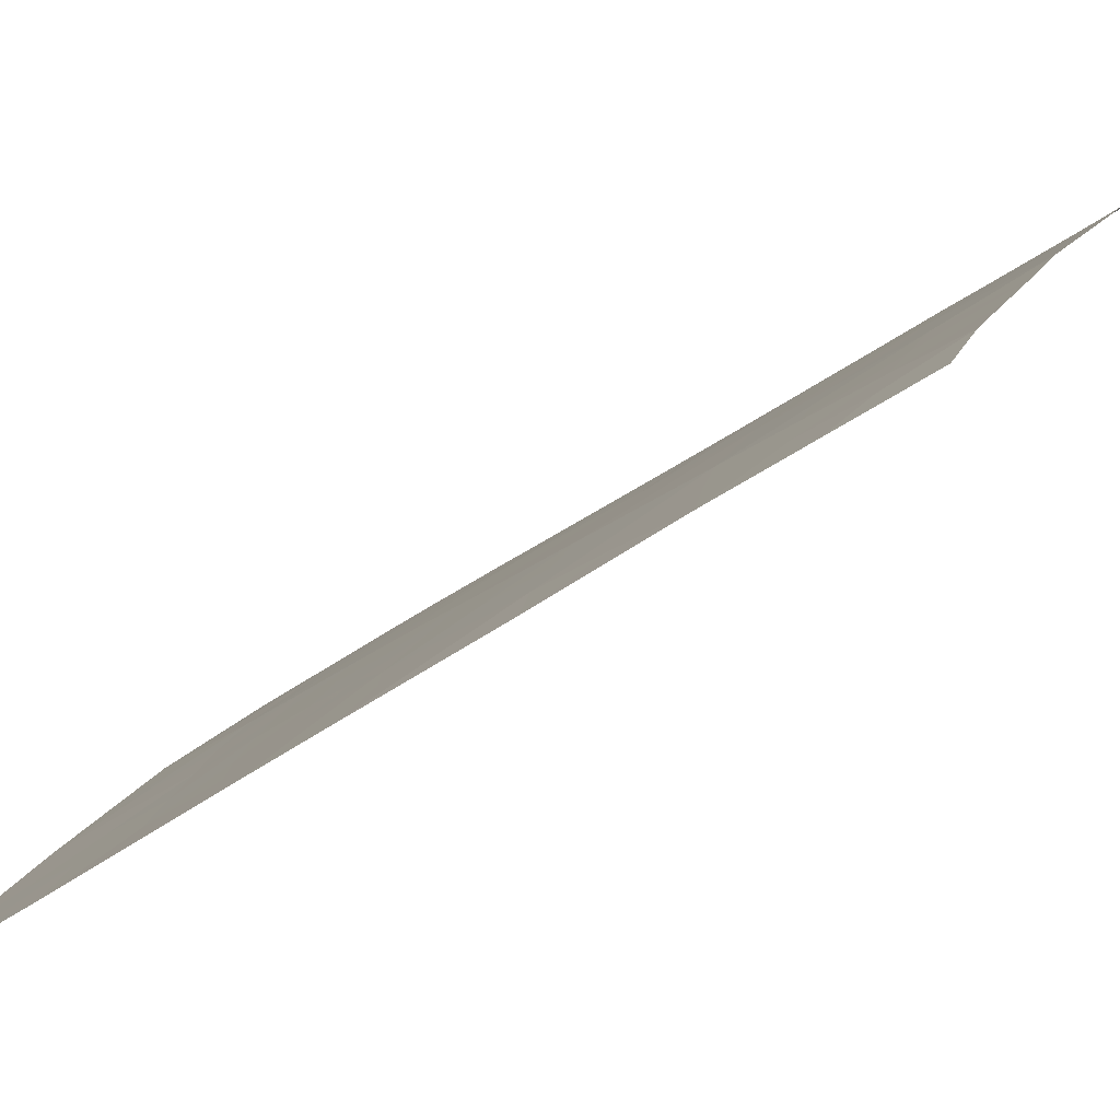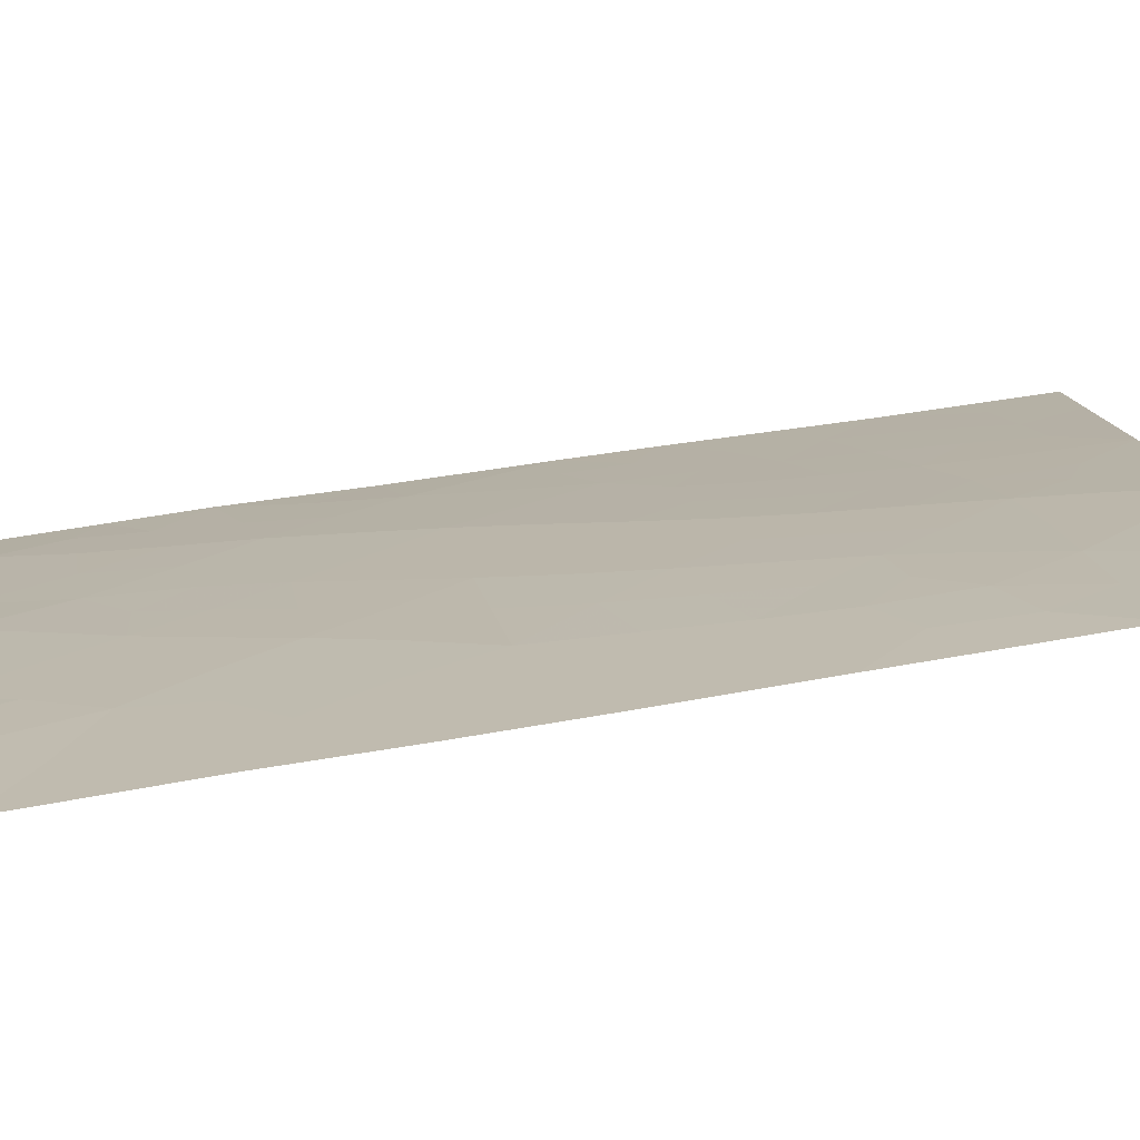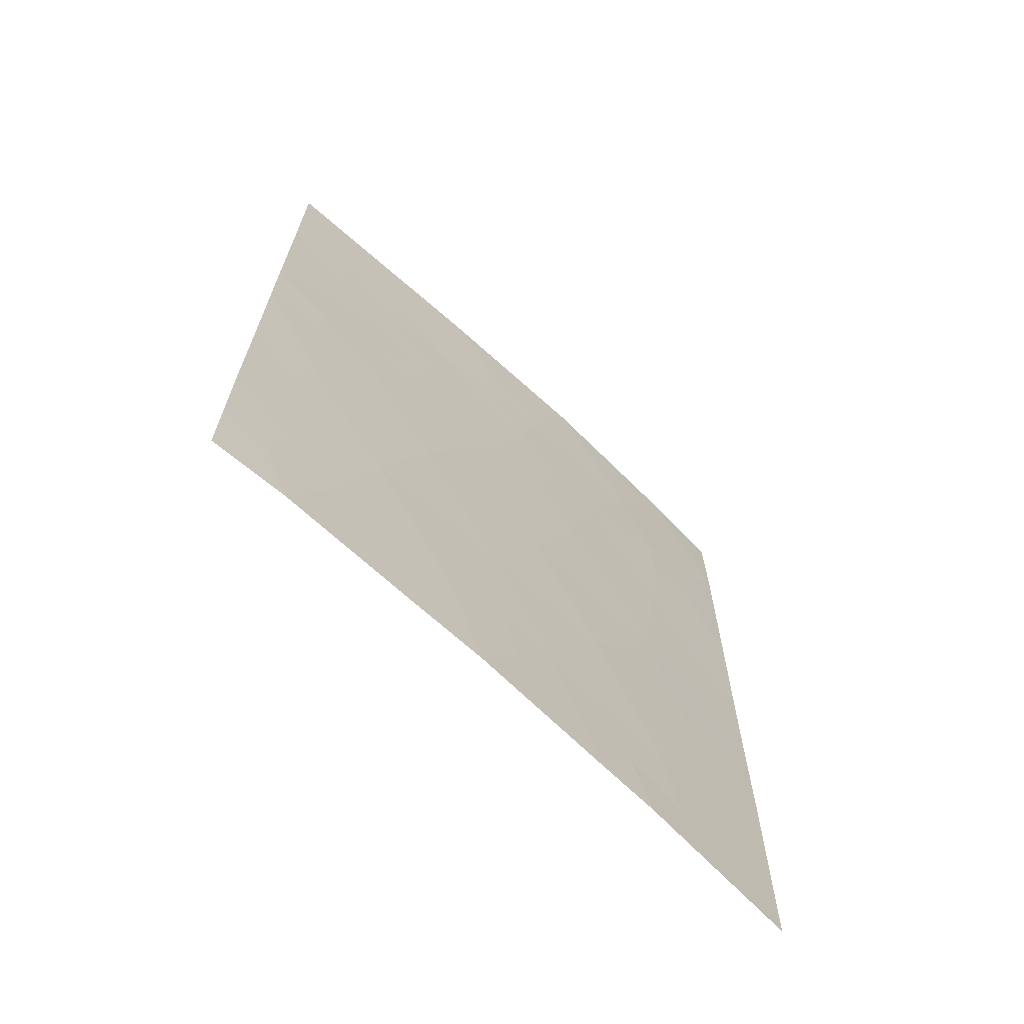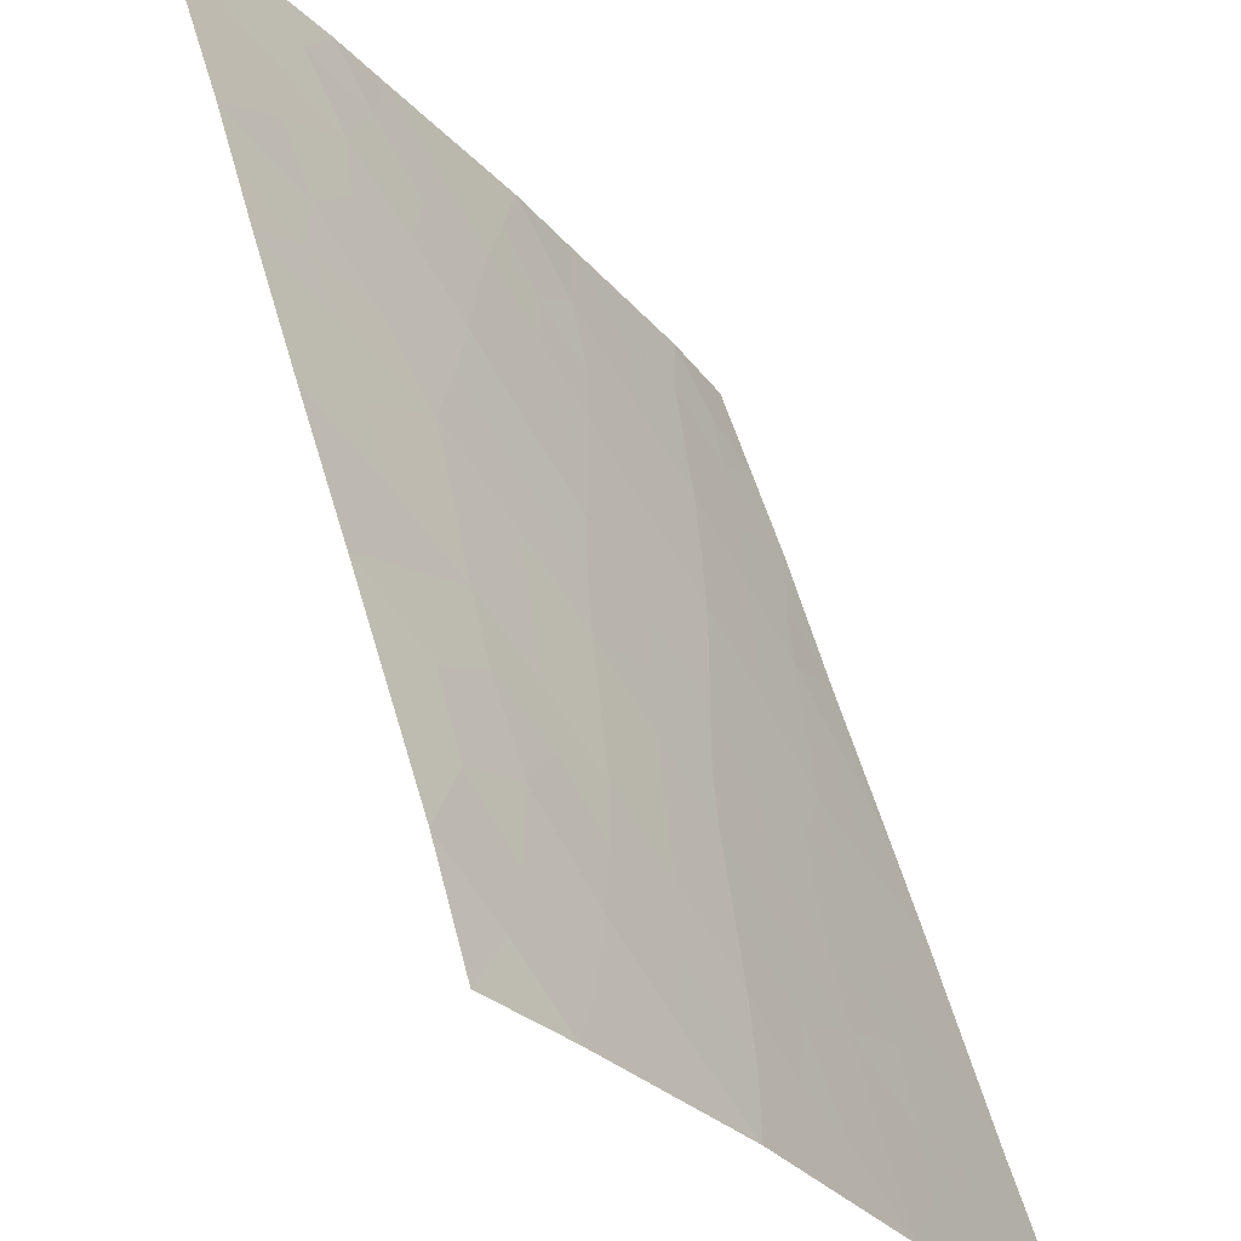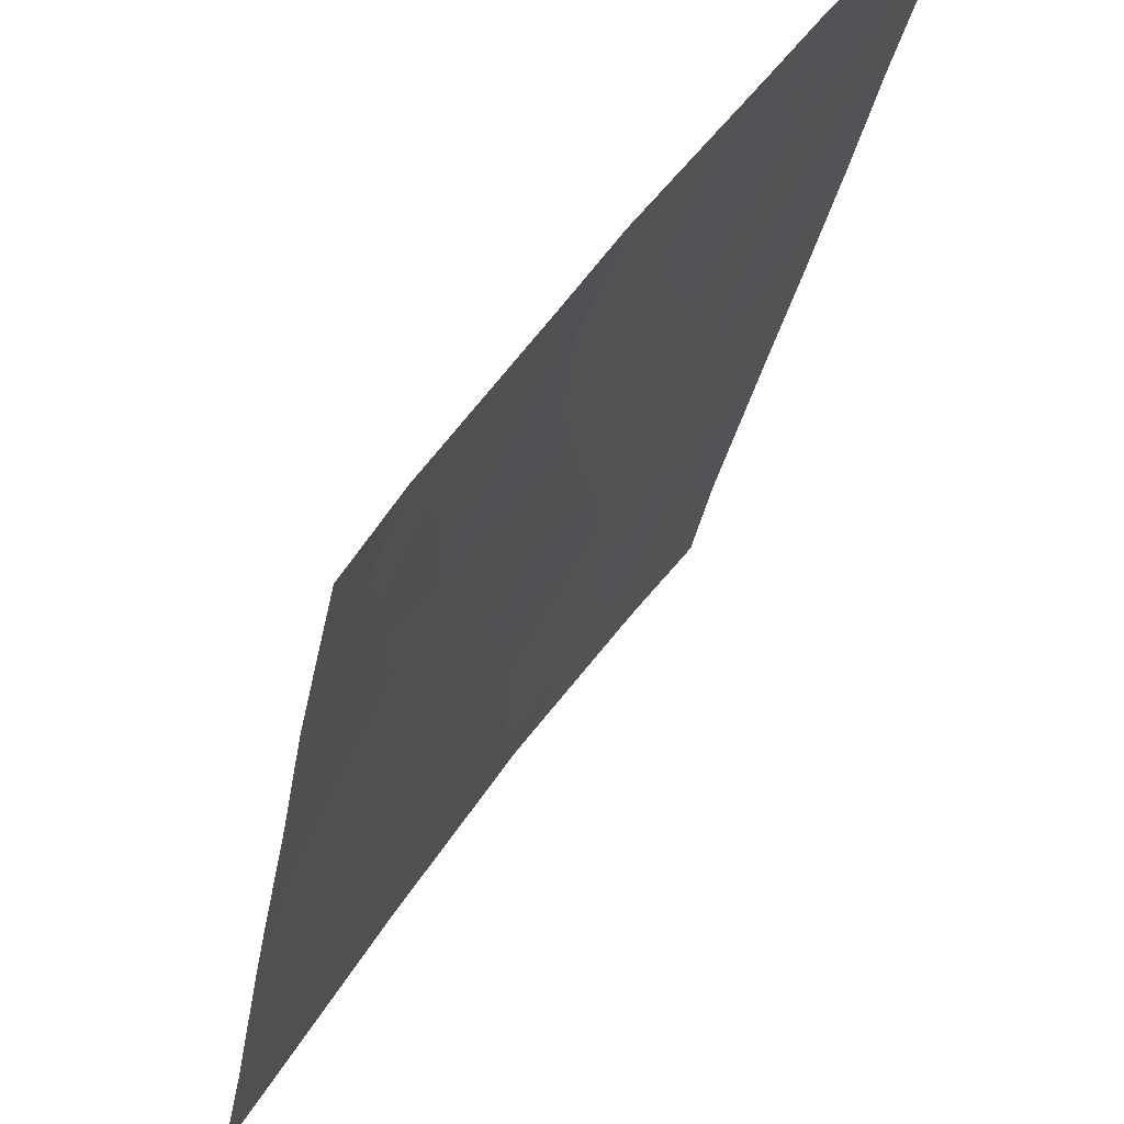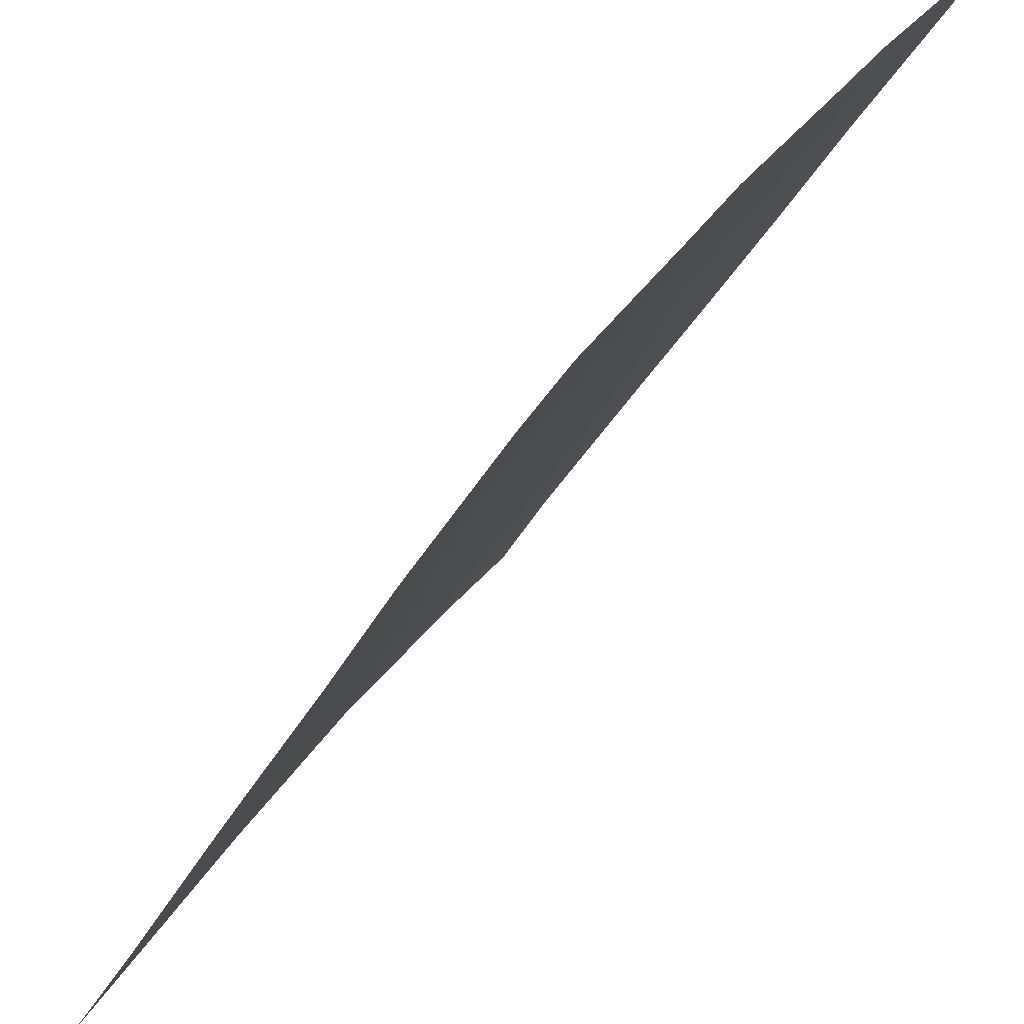
<metadata>
{"format":"obj","ext":"obj","renderer":"f3d","projection":"perspective","resolution":1024,"background":"white","views":[{"elev":-46.2,"azim":-50.9,"up":"+Z"},{"elev":70.7,"azim":81.1,"up":"+Z"},{"elev":-67.7,"azim":-99.8,"up":"+Y"},{"elev":50.8,"azim":165.3,"up":"+Z"},{"elev":-30.9,"azim":-9.6,"up":"+Z"},{"elev":-36.0,"azim":-24.6,"up":"+Z"}]}
</metadata>
<code>
v -58.12 38 98
v -56.64 38.64 100
v -56.63 38 100
v -58.63 41.42 97.35
v -60.27 50 94.85
v -60.4 47.8 94.62
v -56.71 44.21 100
v -58.6 38 97.32
v -62.06 44.28 92
v -61.37 50 93.03
v -58.9 50 97
v -56.75 50 100
v -57.5 50 98.99
v -56.68 40.85 100
v -56.77 48.63 100
v -61.54 38 92.92
v -56.69 42.45 100
v -62.07 42.25 92
v -62.1 40.42 92
v -61.55 42.55 92.89
v -60.02 44.66 95.31
v -62.05 45.4 92
v -59.85 38 95.54
v -60.91 41.01 93.95
v -60.4 38 94.68
v -59.6 46.41 95.94
v -62.01 47.92 92
v -62 50 92
v -56.74 45.98 100
v -62.08 38 92
v -58.08 48.44 98.17
v -57.34 41.32 99.1
v -59.3 43.06 96.37
v -61.14 44.63 93.51
v -58.55 46.76 97.5
v -59.78 41.3 95.65
v -60.49 42.9 94.6
v -58.88 44.89 97.01
v -59.29 48.27 96.39
v -57.77 45.39 98.58
v -59.17 39.74 96.53
v -60.61 46.04 94.34
v -57.95 43.26 98.29
v -57.92 39.73 98.3
v -60.85 48.45 93.89
v -57.27 39.24 99.16
v -57.21 38.47 99.23
v -57.38 38 99
v -58.32 38.85 97.73
v -60.32 48.81 94.76
v -60.69 49.29 94.15
v -57.45 48.5 99.05
v -57.81 49.26 98.55
v -57.17 49.29 99.44
v -56.76 49.31 100
v -56.75 47.3 100
v -57.22 46.72 99.36
v -57.19 47.74 99.42
v -61.26 39 93.37
v -61.73 38.87 92.61
v -61.61 39.77 92.81
v -57.26 42.85 99.22
v -57.15 42.08 99.37
v -57.7 42.23 98.62
v -57.73 47.46 98.68
v -62.08 41.33 92
v -61.76 41.51 92.54
v -62.03 46.66 92
v -61.55 47.16 92.77
v -61.59 46.08 92.72
v -56.7 43.33 100
v -57.3 43.79 99.18
v -60.12 39.19 95.14
v -62.06 43.27 92
v -61.79 43.38 92.47
v -61.6 44.23 92.76
v -61.34 43.57 93.21
v -57.71 46.35 98.69
v -58.18 46.06 98
v -58.09 46.87 98.16
v -62 48.96 92
v -61.67 49.04 92.54
v -61.61 45.06 92.73
v -57.86 44.39 98.44
v -58.46 44.11 97.59
v -58.32 45.11 97.81
v -60.13 42.1 95.13
v -59.9 42.98 95.48
v -59.54 42.18 96.01
v -61.46 40.77 93.05
v -61.08 40.03 93.68
v -61.25 41.77 93.4
v -60.72 39.09 94.21
v -60.54 40.19 94.51
v -60.97 38 93.8
v -57.24 45.7 99.31
v -62.09 39.21 92
v -59.99 40.37 95.33
v -59.46 40.53 96.12
v -59.66 39.75 95.82
v -57.27 44.76 99.25
v -58.34 47.6 97.81
v -58.9 47.51 96.98
v -58.7 48.39 97.27
v -61.11 45.67 93.52
v -61.06 46.55 93.57
v -60.76 45.32 94.11
v -59.58 50 95.92
v -59.12 49.17 96.67
v -59.87 49.24 95.47
v -59.85 48.13 95.51
v -59.79 45.52 95.66
v -60.3 45.41 94.85
v -60.1 46.24 95.14
v -58.47 49.22 97.61
v -58.2 50 97.99
v -56.66 39.75 100
v -57.29 40.27 99.17
v -56.68 41.65 100
v -58.58 39.75 97.37
v -58.9 40.58 96.95
v -58.31 40.6 97.78
v -59.21 41.38 96.5
v -60.26 43.8 94.95
v -59.67 43.86 95.83
v -58.9 38.88 96.91
v -59.22 38 96.43
v -59.5 38.92 96.05
v -60.82 43.73 94.05
v -61.03 42.76 93.73
v -60.5 46.88 94.48
v -59.97 47.13 95.33
v -60.57 44.61 94.43
v -58.71 45.84 97.26
v -60.35 41.17 94.8
v -60.71 41.96 94.27
v -59.07 46.59 96.73
v -59.25 45.66 96.47
v -58.67 43.15 97.28
v -59.08 43.96 96.71
v -58.33 42.3 97.77
v -58.94 42.25 96.89
v -59.45 44.75 96.16
v -59.45 47.34 96.16
v -56.72 45.09 100
v -61.16 49.17 93.38
v -61.41 48.21 92.98
v -57.78 40.68 98.5
v -58.03 41.44 98.16
v -60.82 50 93.94
v -60.98 47.48 93.69
v -57.75 38.66 98.51
v -59.54 48.98 96
f 152 46 47
f 1 152 48
f 44 152 49
f 50 45 51
f 52 53 54
f 15 54 55
f 56 57 58
f 59 60 61
f 62 63 64
f 52 58 65
f 19 66 67
f 68 69 70
f 71 62 72
f 74 9 75
f 76 77 75
f 78 79 80
f 27 81 82
f 34 76 83
f 84 85 86
f 87 88 89
f 90 67 92
f 91 94 93
f 93 95 59
f 96 78 57
f 19 61 97
f 98 99 100
f 101 72 84
f 102 103 104
f 108 109 153
f 111 50 110
f 112 113 114
f 115 104 109
f 115 116 53
f 117 46 118
f 63 119 32
f 120 121 122
f 99 123 121
f 88 124 125
f 126 120 49
f 126 127 128
f 129 130 77
f 114 131 132
f 133 124 129
f 79 86 134
f 98 94 135
f 130 136 92
f 137 134 138
f 139 140 85
f 139 141 142
f 135 136 87
f 138 143 112
f 125 143 140
f 144 132 111
f 73 100 128
f 89 142 123
f 101 96 145
f 65 80 102
f 103 137 144
f 133 107 113
f 70 105 83
f 151 131 106
f 146 147 82
f 118 148 32
f 122 149 148
f 64 149 141
f 51 146 150
f 151 69 147
f 152 44 46
f 47 46 2
f 47 3 48
f 3 47 2
f 152 1 49
f 8 49 1
f 5 50 51
f 50 6 45
f 15 52 54
f 52 31 53
f 54 53 13
f 13 12 54
f 55 54 12
f 15 56 58
f 56 29 57
f 58 57 65
f 59 16 60
f 43 62 64
f 62 17 63
f 64 63 32
f 31 52 65
f 52 15 58
f 66 18 67
f 20 67 18
f 22 68 70
f 68 27 69
f 70 69 106
f 7 71 72
f 71 17 62
f 72 62 43
f 23 25 73
f 18 74 75
f 75 20 18
f 9 76 75
f 76 34 77
f 75 77 20
f 65 78 80
f 78 40 79
f 80 79 35
f 81 28 82
f 10 82 28
f 9 83 76
f 83 9 22
f 40 84 86
f 84 43 85
f 86 85 38
f 36 87 89
f 87 37 88
f 89 88 33
f 61 19 90
f 91 90 24
f 24 90 92
f 90 19 67
f 92 67 20
f 25 93 73
f 59 91 93
f 91 24 94
f 93 94 73
f 93 25 95
f 59 95 16
f 29 96 57
f 96 40 78
f 57 78 65
f 60 30 97
f 30 60 16
f 73 98 100
f 98 36 99
f 100 99 41
f 40 101 84
f 101 7 72
f 84 72 43
f 31 102 104
f 102 35 103
f 104 103 39
f 34 105 107
f 5 108 110
f 108 11 109
f 39 111 153
f 111 6 50
f 26 112 114
f 112 21 113
f 114 113 42
f 11 115 109
f 115 31 104
f 109 104 39
f 31 115 53
f 115 11 116
f 53 116 13
f 14 117 118
f 117 2 46
f 118 46 44
f 63 17 119
f 32 119 14
f 44 120 122
f 120 41 121
f 122 121 4
f 41 99 121
f 99 36 123
f 121 123 4
f 33 88 125
f 88 37 124
f 125 124 21
f 8 126 49
f 126 41 120
f 49 120 44
f 41 126 128
f 126 8 127
f 128 127 23
f 34 129 77
f 129 37 130
f 77 130 20
f 26 114 132
f 114 42 131
f 132 131 6
f 34 133 129
f 133 21 124
f 129 124 37
f 35 79 134
f 79 40 86
f 134 86 38
f 36 98 135
f 98 73 94
f 135 94 24
f 20 130 92
f 130 37 136
f 92 136 24
f 26 137 138
f 137 35 134
f 138 134 38
f 43 139 85
f 139 33 140
f 85 140 38
f 33 139 142
f 139 43 141
f 142 141 4
f 36 135 87
f 135 24 136
f 87 136 37
f 26 138 112
f 138 38 143
f 112 143 21
f 33 125 140
f 125 21 143
f 140 143 38
f 39 144 111
f 144 26 132
f 111 132 6
f 23 73 128
f 128 100 41
f 36 89 123
f 89 33 142
f 123 142 4
f 7 101 145
f 101 40 96
f 145 96 29
f 31 65 102
f 102 80 35
f 39 103 144
f 103 35 137
f 144 137 26
f 21 133 113
f 133 34 107
f 113 107 42
f 22 70 83
f 70 106 105
f 83 105 34
f 151 6 131
f 106 131 42
f 10 146 82
f 146 45 147
f 82 147 27
f 14 118 32
f 118 44 148
f 44 122 148
f 122 4 149
f 148 149 32
f 43 64 141
f 64 32 149
f 141 149 4
f 5 51 150
f 51 45 146
f 150 146 10
f 151 45 6
f 45 151 147
f 151 106 69
f 147 69 27
f 61 60 97
f 61 90 91
f 59 61 91
f 152 47 48
f 105 106 42
f 107 105 42
f 110 50 5
f 108 153 110
f 39 153 109
f 153 111 110

</code>
